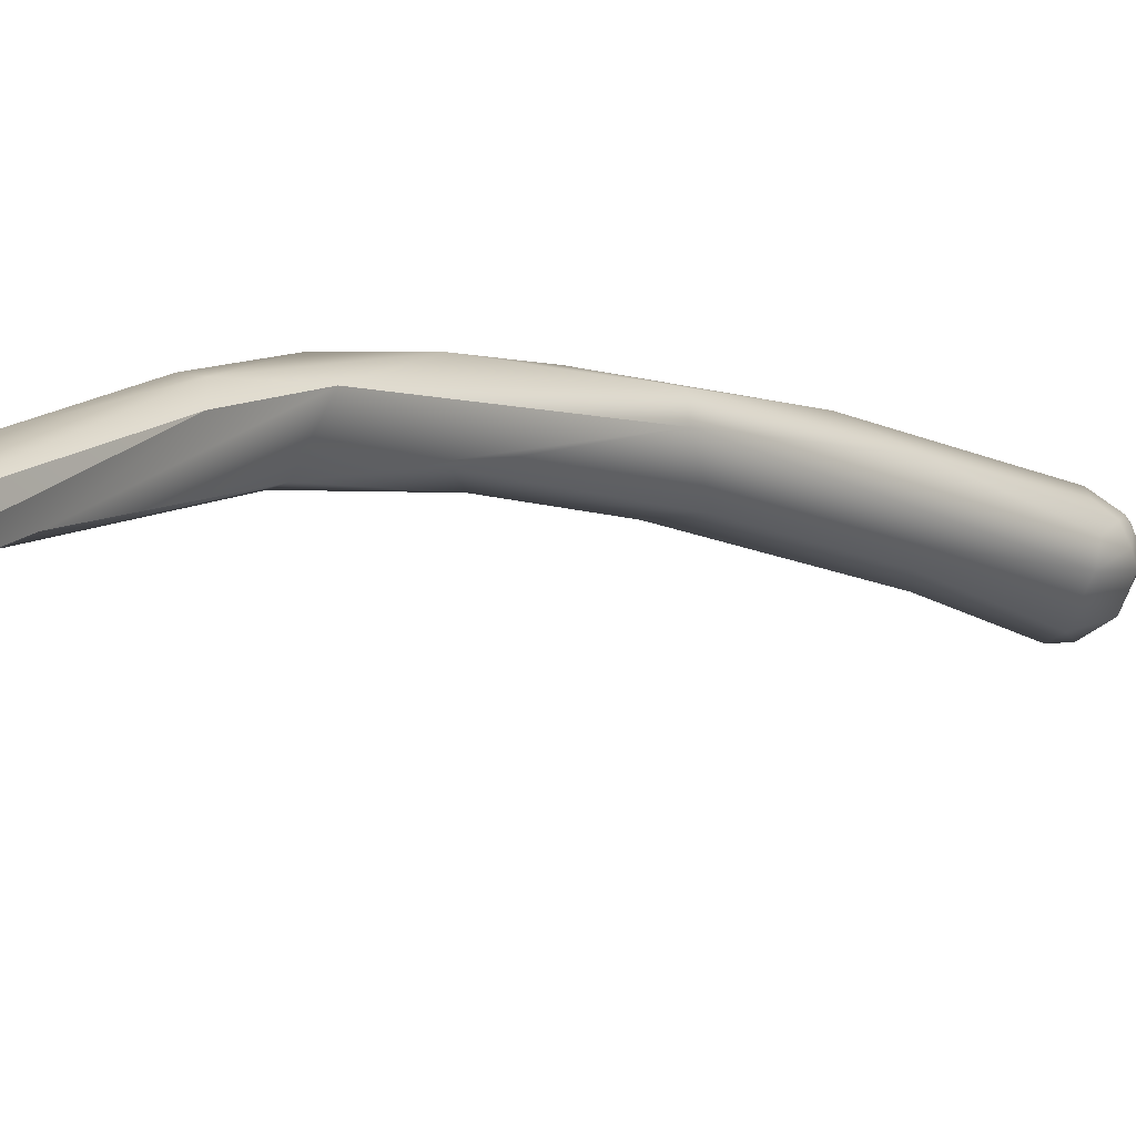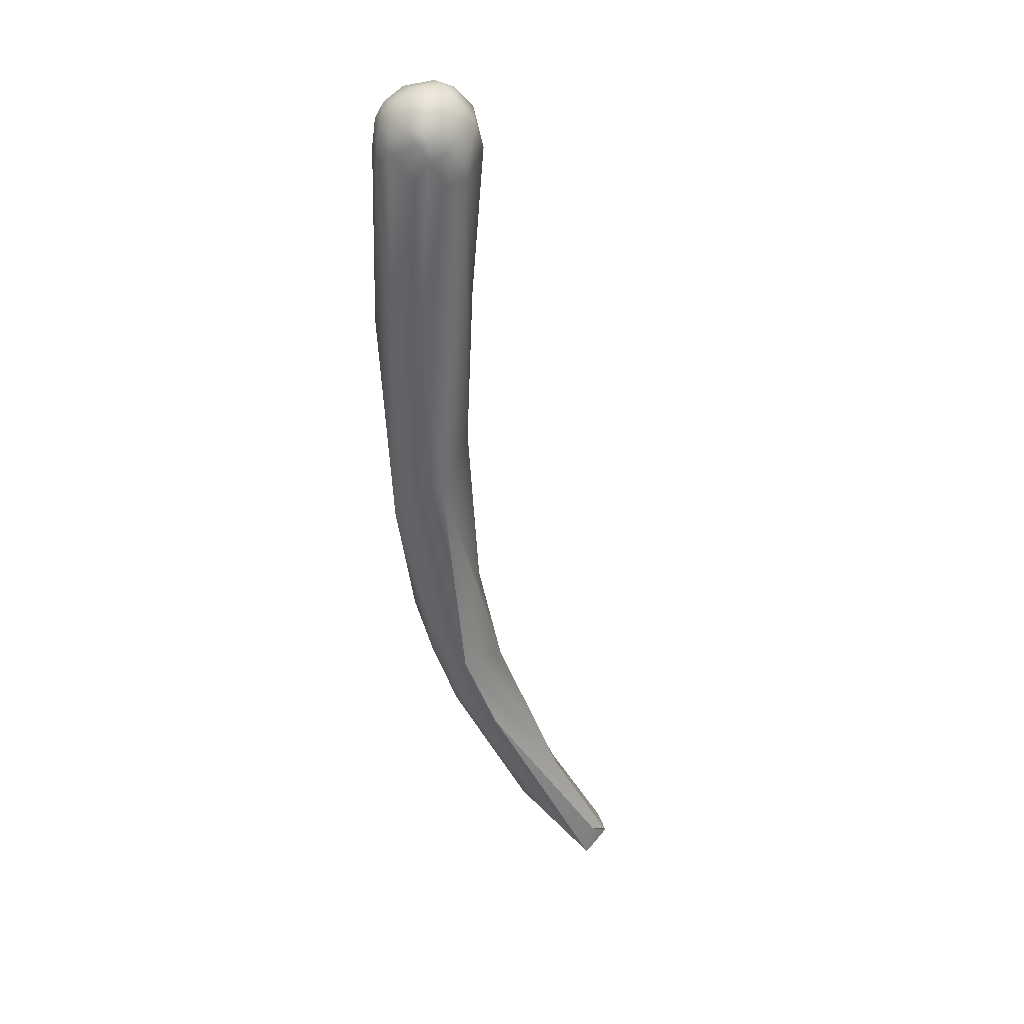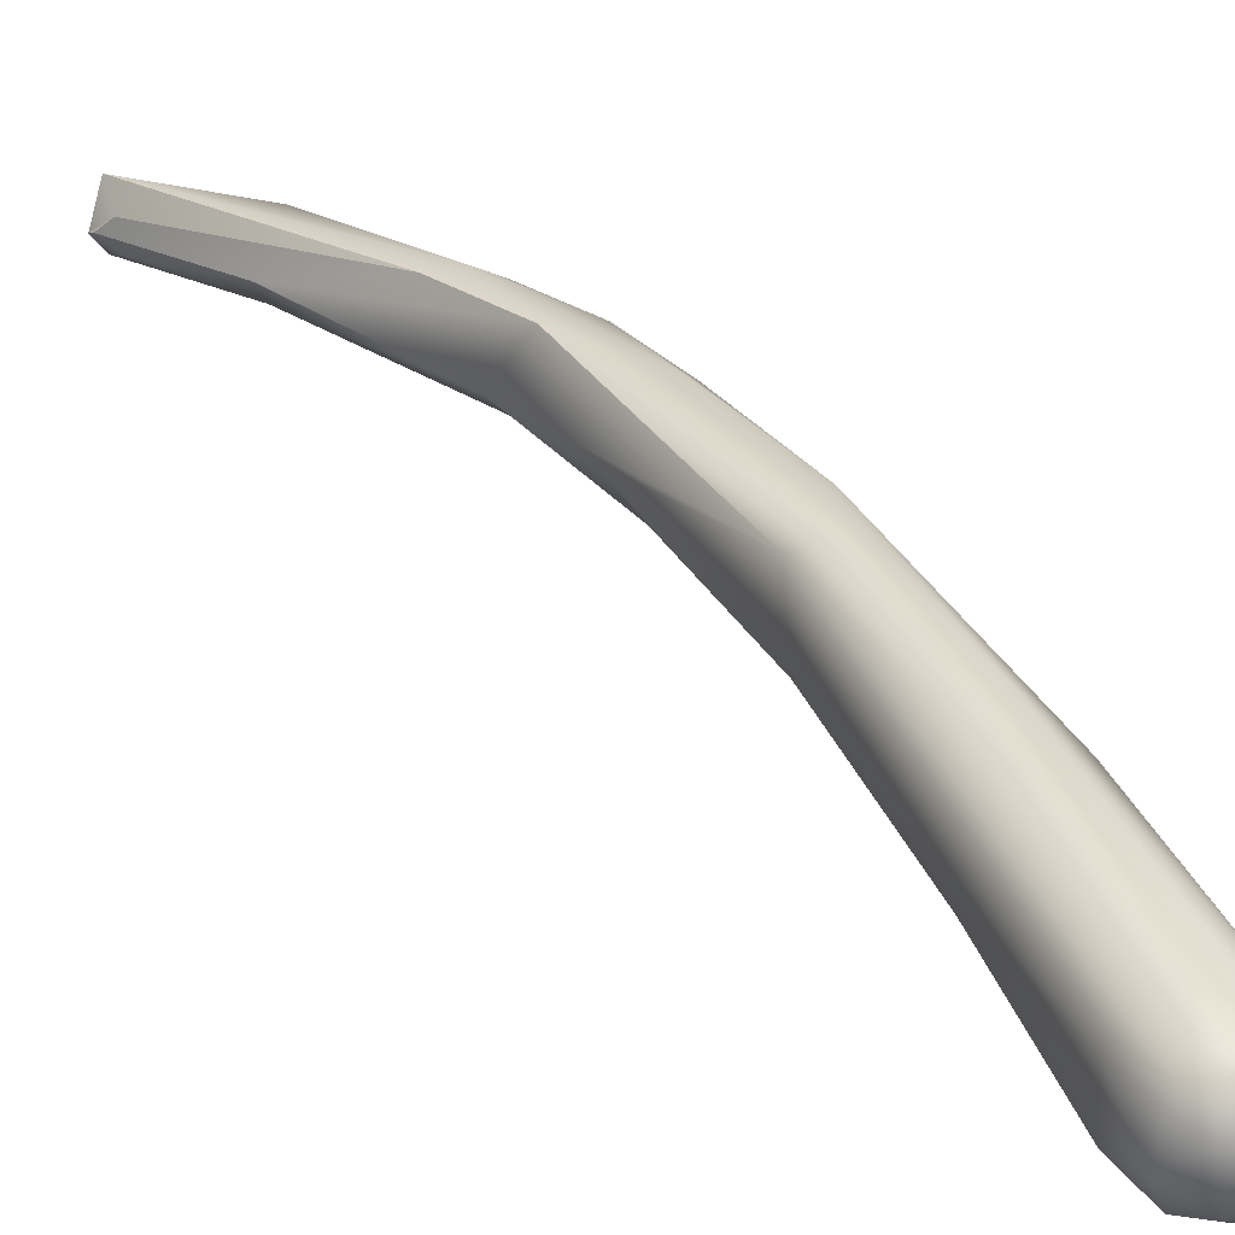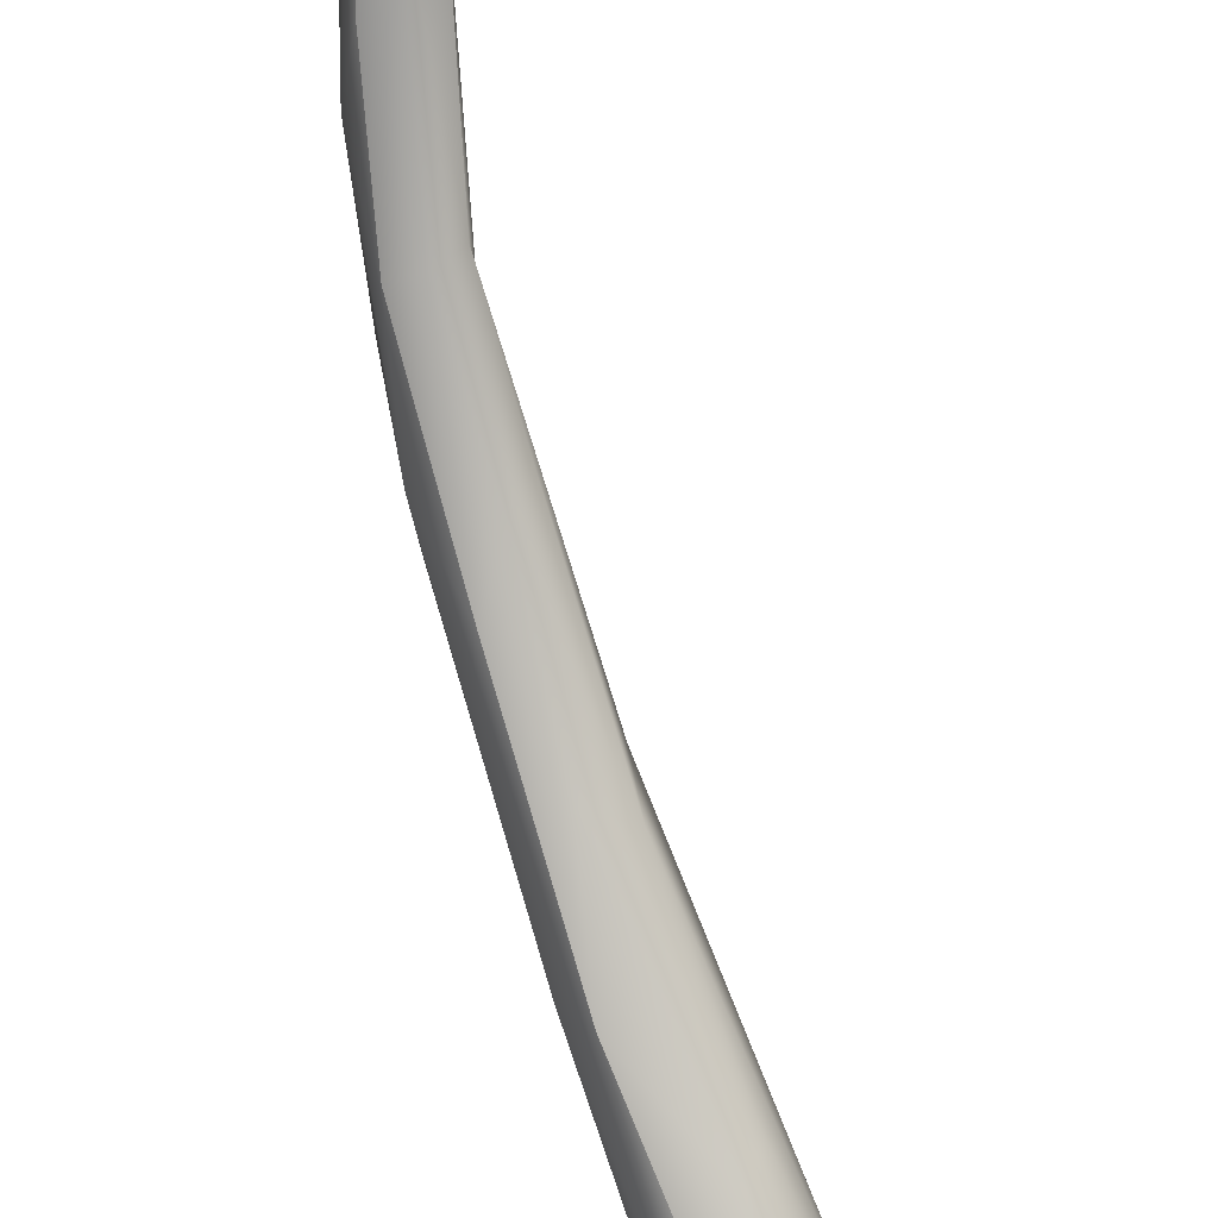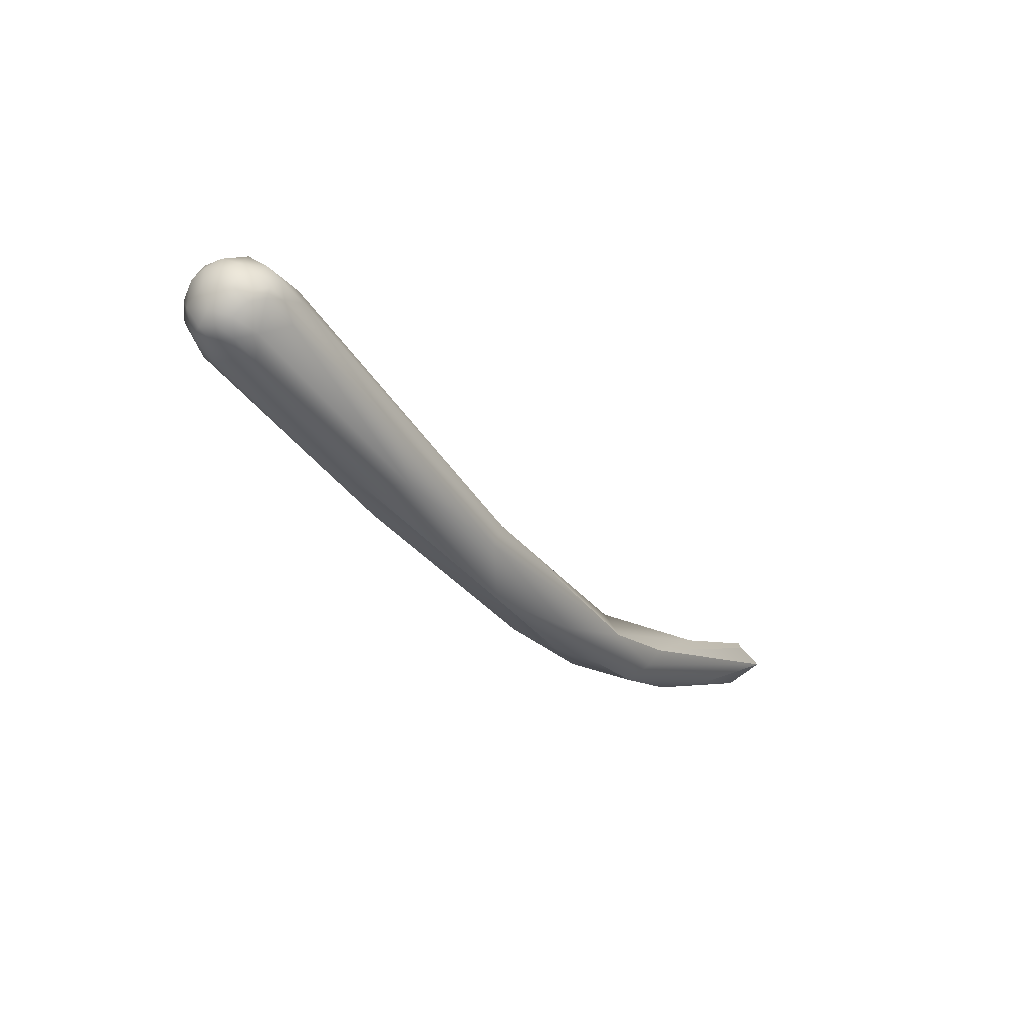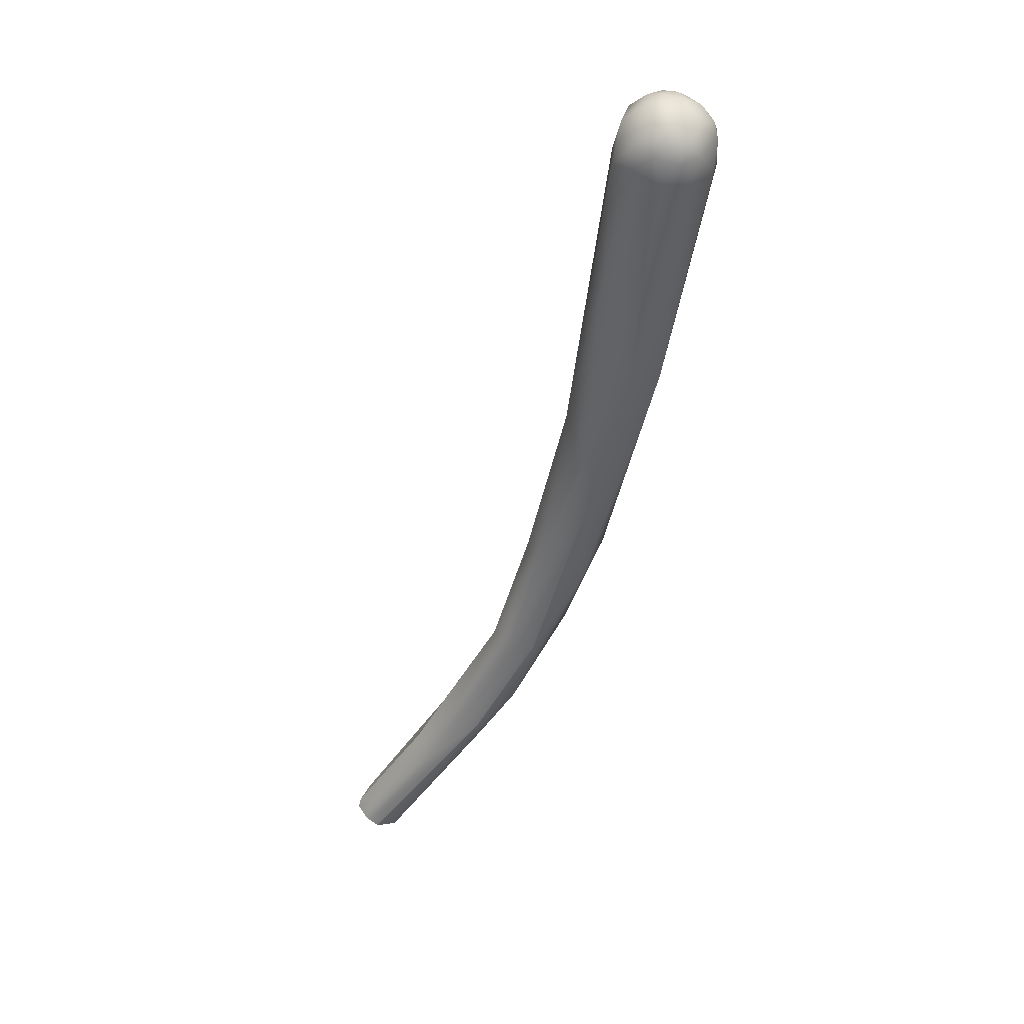
<metadata>
{"format":"obj","ext":"obj","renderer":"f3d","projection":"perspective","resolution":1024,"background":"white","views":[{"elev":30.8,"azim":-109.5,"up":"+Y"},{"elev":71.0,"azim":-153.2,"up":"+Z"},{"elev":5.8,"azim":-12.4,"up":"+Y"},{"elev":-56.3,"azim":-141.9,"up":"+Y"},{"elev":59.7,"azim":130.3,"up":"+Z"},{"elev":12.3,"azim":9.8,"up":"+Z"}]}
</metadata>
<code>
v -57.07 -61.37 1183
v -56.49 -61.65 1184
v -56.33 -61.12 1183
v -57.64 -61.64 1184
v -57.71 -61.5 1183
v -58.06 -60.98 1185
v -58.3 -60.94 1183
v -57.11 -61.78 1184
v -57.14 -61.6 1185
v -56.79 -61.75 1184
v -56.59 -61.52 1185
v -56.89 -61.3 1185
v -56.25 -61.58 1184
v -55.94 -61.31 1184
v -55.93 -61.05 1185
v -57.95 -60.16 1185
v -58.44 -59.69 1184
v -57.49 -60.03 1185
v -57.35 -61.15 1185
v -57.03 -60.77 1185
v -57.44 -60.57 1185
v -56.43 -60.89 1185
v -56.66 -60.43 1185
v -57.09 -60.22 1185
v -58.66 -59.25 1180
v -55.59 -60.57 1184
v -55.71 -60.4 1185
v -55.69 -60.46 1183
v -55.63 -59.97 1184
v -55.67 -59.97 1184
v -56.03 -59.48 1185
v -55.87 -59.38 1184
v -56.17 -59.02 1184
v -57.93 -59.69 1185
v -58.11 -59.2 1184
v -57.49 -59.59 1185
v -57.61 -59.28 1185
v -57.19 -59.46 1185
v -57.39 -58.87 1184
v -56.8 -60.09 1185
v -56.05 -60.36 1185
v -56.48 -60.02 1185
v -57.11 -59.75 1185
v -56.79 -59.65 1185
v -55.92 -59.96 1185
v -56.27 -59.72 1185
v -56.53 -59.14 1185
v -59.15 -58.5 1180
v -60.14 -56.09 1176
v -59.62 -56.29 1175
v -58.08 -57.82 1177
v -57.35 -56.69 1177
v -58.47 -56.76 1181
v -58.03 -55.83 1179
v -57.01 -56.79 1179
v -59.9 -54.95 1172
v -60.14 -54.44 1176
v -59.43 -54.14 1176
v -62.94 -52.57 1168
v -62.32 -53 1168
v -61.1 -54.35 1172
v -59.98 -53.56 1171
v -61.82 -53.46 1171
v -59.38 -53.37 1172
v -58.95 -53.64 1174
v -67.77 -50.59 1161
v -67.58 -50.61 1162
v -68.07 -50.23 1161
v -67.15 -50.74 1161
v -68.13 -50.25 1161
v -65.48 -51.36 1163
v -65.84 -50.98 1164
v -63.66 -51.73 1165
v -62.48 -51.59 1166
v -63.64 -50.8 1167
v -61.63 -52.85 1168
v -62.26 -51.51 1169
v -60.73 -52.1 1169
v -61.13 -51.49 1169
v -60.12 -52.31 1171
v -60.54 -52.19 1171
v -67.4 -50.53 1161
v -67.64 -50.32 1161
v -66.93 -50.03 1161
v -67.04 -49.73 1161
v -67.77 -49.97 1162
v -67.9 -49.27 1161
v -65.19 -49.77 1164
v -63.78 -50.59 1164
v -62.2 -50.91 1167
v -62.92 -50.68 1167
v -58.08 -57.82 1177
v -57.35 -56.69 1177
v -59.9 -54.95 1172
v -58.95 -53.64 1174
v -67.77 -50.59 1161
v -68.07 -50.23 1161
v -68.07 -50.23 1161
v -68.13 -50.25 1161
v -68.13 -50.25 1161
v -68.13 -50.25 1161
v -65.84 -50.98 1164
v -63.66 -51.73 1165
v -63.64 -50.8 1167
v -63.64 -50.8 1167
v -61.63 -52.85 1168
v -62.26 -51.51 1169
v -67.4 -50.53 1161
v -67.4 -50.53 1161
v -67.4 -50.53 1161
v -66.93 -50.03 1161
v -67.04 -49.73 1161
v -67.04 -49.73 1161
v -67.04 -49.73 1161
v -67.77 -49.97 1162
v -67.77 -49.97 1162
v -67.9 -49.27 1161
v -67.9 -49.27 1161
v -67.9 -49.27 1161
v -63.78 -50.59 1164
v -62.2 -50.91 1167
g grp1
f 25 1 5
f 5 1 8
f 1 25 51
f 2 1 3
f 3 1 92
f 2 3 14
f 3 92 52
f 28 14 3
f 7 5 4
f 5 8 4
f 4 6 7
f 21 6 19
f 25 5 7
f 7 6 17
f 16 6 21
f 7 48 25
f 17 48 7
f 16 17 6
f 4 10 9
f 4 9 6
f 10 11 9
f 6 9 19
f 9 12 19
f 11 12 9
f 4 8 10
f 8 2 10
f 20 19 12
f 2 8 1
f 10 2 13
f 12 11 22
f 20 12 22
f 14 13 2
f 13 14 15
f 10 13 11
f 13 15 11
f 22 11 15
f 15 14 26
f 17 16 34
f 34 16 18
f 16 21 18
f 18 21 24
f 36 34 18
f 21 19 20
f 21 20 24
f 24 20 23
f 22 23 20
f 24 23 40
f 3 52 28
f 35 57 17
f 28 26 14
f 26 27 15
f 27 41 15
f 41 22 15
f 45 41 27
f 28 29 26
f 30 27 26
f 31 45 30
f 30 45 27
f 26 29 30
f 29 32 30
f 32 31 30
f 33 31 32
f 35 17 34
f 35 34 37
f 34 36 37
f 36 18 43
f 18 24 43
f 37 53 35
f 37 36 38
f 38 43 44
f 43 38 36
f 39 53 37
f 39 37 38
f 38 47 39
f 44 47 38
f 23 41 42
f 41 23 22
f 42 40 23
f 40 43 24
f 46 42 41
f 40 44 43
f 44 40 42
f 41 45 46
f 44 42 46
f 31 46 45
f 31 47 46
f 46 47 44
f 33 47 31
f 54 47 33
f 25 49 50
f 49 25 48
f 48 17 49
f 93 55 29
f 39 54 53
f 33 55 54
f 47 54 39
f 29 55 32
f 32 55 33
f 17 57 49
f 50 51 25
f 56 62 92
f 52 92 62
f 28 93 29
f 53 57 35
f 53 54 58
f 61 50 49
f 61 51 50
f 61 94 51
f 64 52 62
f 77 57 58
f 64 65 93
f 57 53 58
f 54 95 58
f 65 55 93
f 95 54 55
f 60 61 59
f 59 61 63
f 63 57 59
f 57 107 59
f 60 94 61
f 71 76 60
f 76 94 60
f 106 74 62
f 106 62 56
f 63 49 57
f 61 49 63
f 77 58 81
f 58 95 81
f 65 64 80
f 66 70 83
f 66 83 82
f 96 108 69
f 69 71 96
f 99 96 67
f 96 71 67
f 68 99 67
f 71 72 67
f 67 72 68
f 100 97 86
f 71 59 72
f 73 71 69
f 108 73 69
f 98 102 115
f 115 102 75
f 75 102 107
f 107 102 59
f 106 103 74
f 71 60 59
f 76 71 73
f 90 74 89
f 78 74 90
f 62 74 78
f 77 91 104
f 78 79 80
f 81 79 91
f 80 79 81
f 121 91 79
f 78 90 79
f 78 64 62
f 64 78 80
f 91 77 81
f 80 81 95
f 82 83 85
f 112 84 109
f 111 103 110
f 120 113 88
f 114 89 111
f 87 101 116
f 87 116 105
f 117 83 70
f 83 117 85
f 113 118 88
f 91 119 104
f 111 89 74
f 111 74 103
f 88 119 91
f 121 120 88
f 88 91 121

</code>
